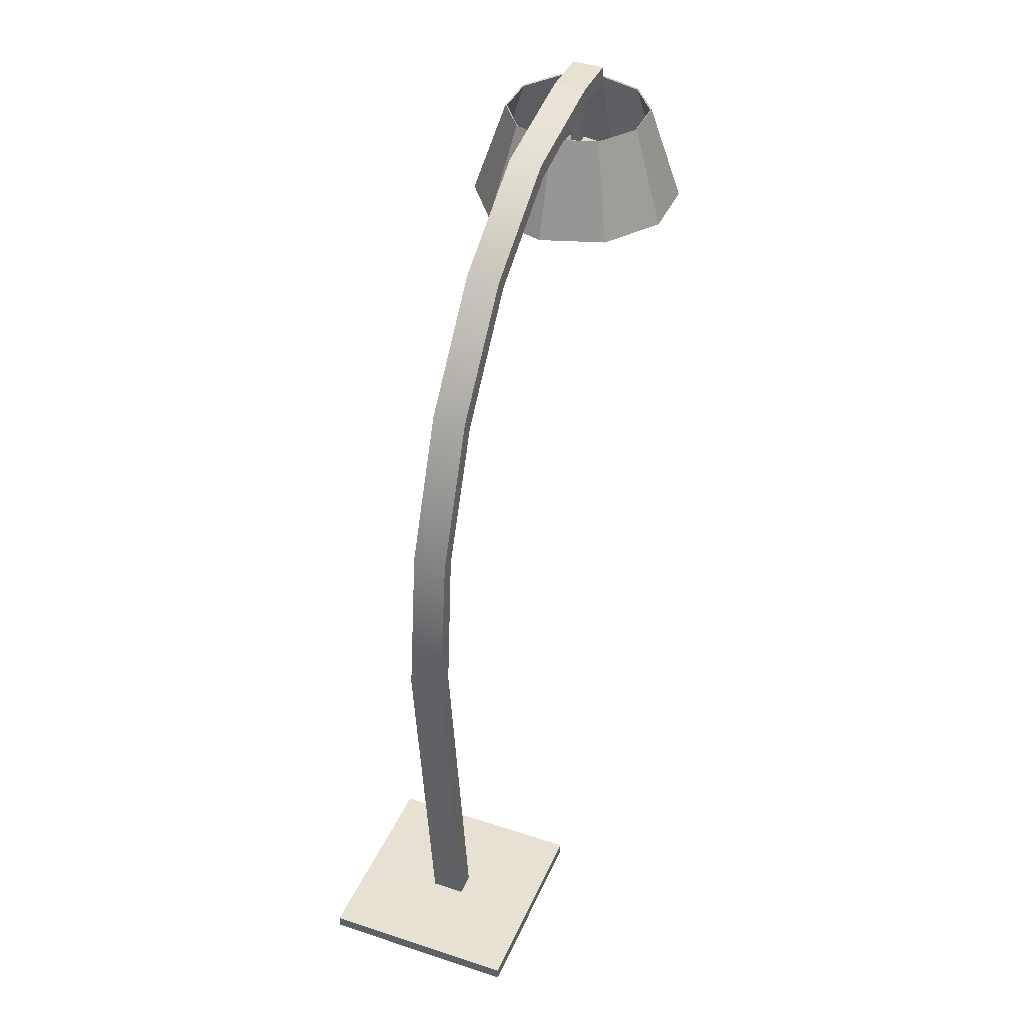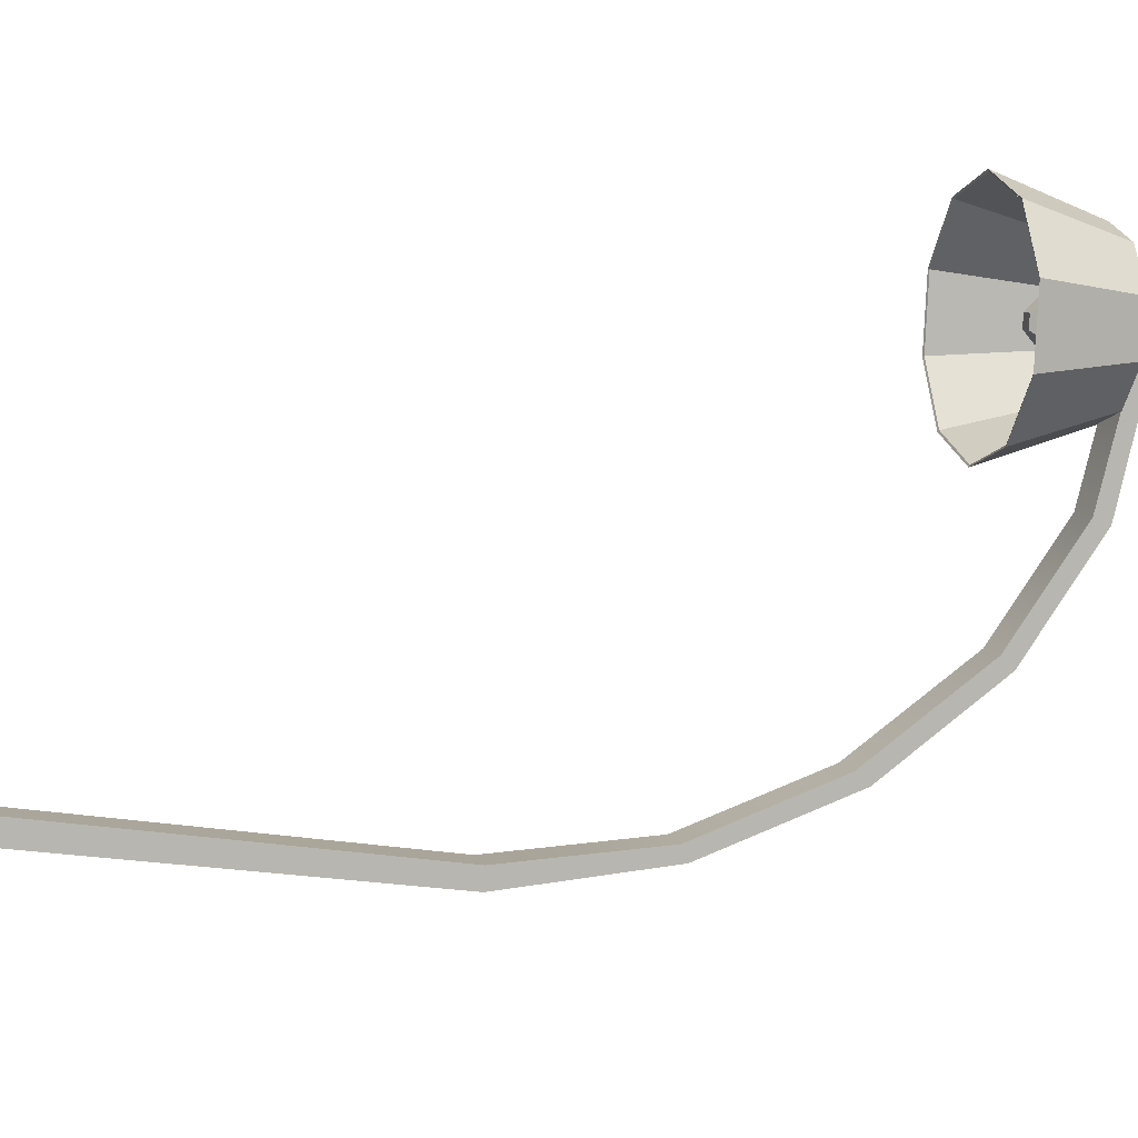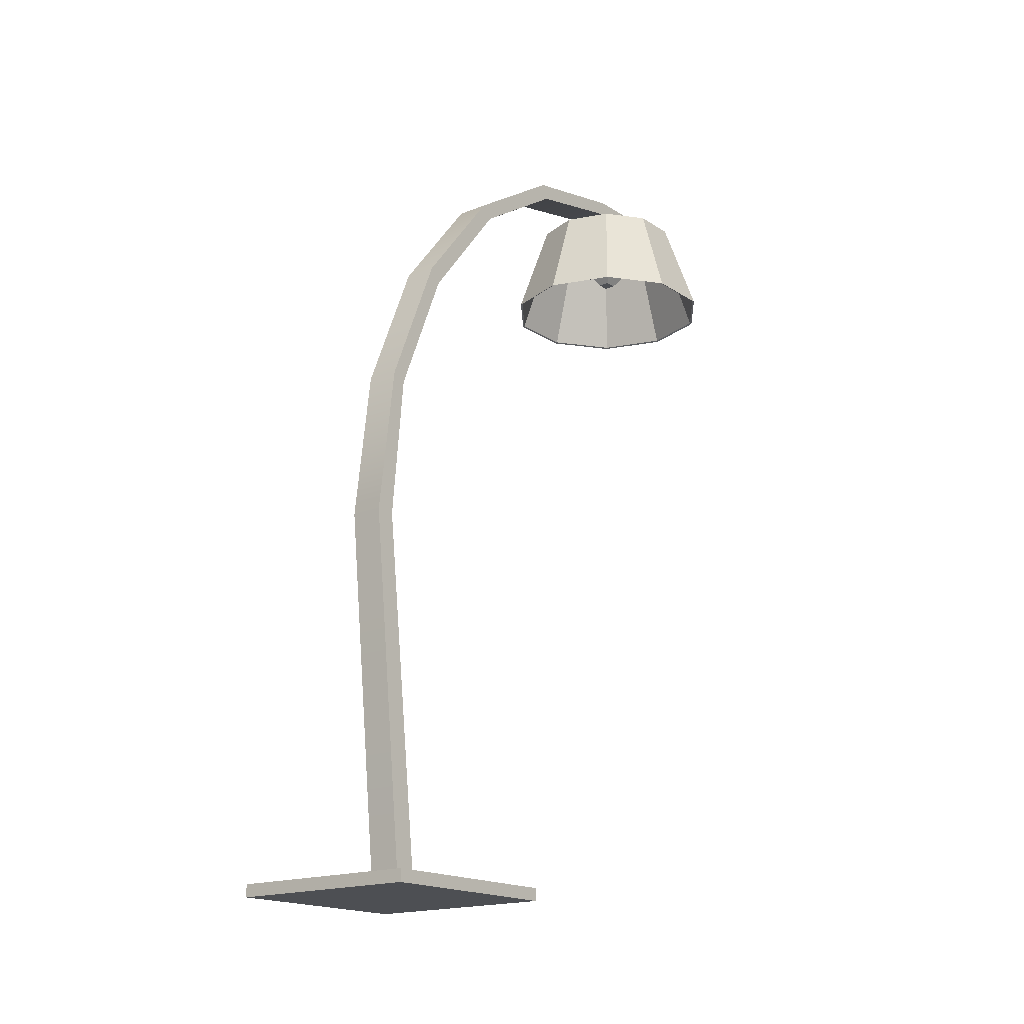
<metadata>
{"format":"obj","ext":"obj","renderer":"f3d","projection":"perspective","resolution":1024,"background":"white","views":[{"elev":39.6,"azim":-147.5,"up":"+Y"},{"elev":-3.2,"azim":74.7,"up":"+Z"},{"elev":-17.7,"azim":-131.0,"up":"+Y"}]}
</metadata>
<code>
g default
v 41.16 149.8 105.9
v 47.08 149.8 93.5
v 44.59 149.8 79.98
v 34.62 149.8 70.51
v 21 149.8 68.7
v 8.911 149.8 75.26
v 2.984 149.8 87.66
v 5.479 149.8 101.2
v 15.44 149.8 110.6
v 29.07 149.8 112.5
v 36.2 169.8 101.2
v 40.3 169.8 92.6
v 38.57 169.8 83.24
v 31.67 169.8 76.68
v 22.24 169.8 75.43
v 13.87 169.8 79.97
v 9.766 169.8 88.56
v 11.49 169.8 97.92
v 18.39 169.8 104.5
v 27.83 169.8 105.7
v 40.87 150 105.6
v 46.7 150 93.44
v 40.03 169.6 92.56
v 36 169.6 101
v 44.24 150 80.16
v 38.33 169.6 83.37
v 34.45 150 70.86
v 31.56 169.6 76.93
v 21.07 150 69.09
v 22.29 169.6 75.7
v 9.195 150 75.52
v 14.07 169.6 80.15
v 3.372 150 87.71
v 10.04 169.6 88.59
v 5.824 150 101
v 11.73 169.6 97.79
v 15.61 150 110.3
v 18.51 169.6 104.2
v 29 150 112.1
v 27.78 169.6 105.5
v 9.7 169.6 88.55
v 11.44 169.6 97.95
v 18.36 169.6 104.5
v 27.84 169.6 105.8
v 36.25 169.6 101.2
v 40.37 169.6 92.61
v 38.63 169.6 83.21
v 31.7 169.6 76.62
v 22.23 169.6 75.37
v 13.82 169.6 79.92
v 3.062 150 87.67
v 5.549 150 101.1
v 15.48 150 110.6
v 29.06 150 112.4
v 41.1 150 105.8
v 47.01 150 93.49
v 44.52 150 80.02
v 34.59 150 70.58
v 21.01 150 68.78
v 8.968 150 75.31
g pasted__pCylinder21 group5
f 21 22 23 24
f 22 25 26 23
f 25 27 28 26
f 27 29 30 28
f 29 31 32 30
f 31 33 34 32
f 33 35 36 34
f 35 37 38 36
f 37 39 40 38
f 39 21 24 40
f 1 55 56 2
f 2 56 57 3
f 3 57 58 4
f 4 58 59 5
f 5 59 60 6
f 6 60 51 7
f 7 51 52 8
f 8 52 53 9
f 9 53 54 10
f 10 54 55 1
f 1 2 22 21
f 12 11 24 23
f 2 3 25 22
f 13 12 23 26
f 3 4 27 25
f 14 13 26 28
f 4 5 29 27
f 15 14 28 30
f 5 6 31 29
f 16 15 30 32
f 6 7 33 31
f 17 16 32 34
f 7 8 35 33
f 18 17 34 36
f 8 9 37 35
f 19 18 36 38
f 9 10 39 37
f 20 19 38 40
f 10 1 21 39
f 11 20 40 24
f 41 17 18 42
f 43 42 18 19
f 44 43 19 20
f 45 44 20 11
f 46 45 11 12
f 47 46 12 13
f 48 47 13 14
f 49 48 14 15
f 50 49 15 16
f 41 50 16 17
f 51 41 42 52
f 53 52 42 43
f 54 53 43 44
f 55 54 44 45
f 56 55 45 46
f 57 56 46 47
f 58 57 47 48
f 59 58 48 49
f 60 59 49 50
f 51 60 50 41
g default
v 27.35 174 84.58
v 23.09 169 61.49
v 19.24 155.5 40.65
v 16.03 133.1 23.23
v 14.07 106.7 12.62
v 13.56 77.05 9.845
v 15.08 2.694 17.98
v 20.73 174 85.8
v 16.46 169 62.71
v 12.62 155.5 41.88
v 9.402 133.1 24.45
v 7.443 106.7 13.84
v 6.931 77.05 11.07
v 8.416 2.694 19.21
v 20.73 177.1 85.8
v 16.24 172.2 61.49
v 12.19 158 39.56
v 8.978 135.8 22.16
v 6.916 108 10.98
v 6.205 77.05 7.134
v 7.59 2.695 14.73
v 27.35 177.1 84.58
v 22.86 172.2 60.27
v 18.82 158 38.34
v 15.6 135.8 20.94
v 13.54 108 9.762
v 12.83 77.05 5.911
v 14.25 2.695 13.5
v -11.97 0.1127 0.3194
v -4.704 0.1127 39.65
v -11.97 2.613 0.3194
v -4.704 2.613 39.65
v 27.37 2.613 -6.942
v 34.63 2.613 32.39
v 27.37 0.1127 -6.942
v 34.63 0.1127 32.39
v 10.18 2.613 36.91
v 2.915 2.613 -2.428
v 2.915 0.1127 -2.428
v 10.18 0.1127 36.91
v 19.91 2.613 35.11
v 12.65 2.613 -4.224
v 12.65 0.1127 -4.224
v 19.91 0.1127 35.11
v -7.774 2.613 23.03
v 31.56 2.613 15.77
v 31.56 0.1127 15.77
v 16.84 0.1127 18.48
v 7.107 0.1127 20.28
v -7.774 0.1127 23.03
v -8.895 2.613 16.95
v 30.44 2.613 9.694
v 30.44 0.1127 9.694
v 15.72 0.1127 12.41
v 5.986 0.1127 14.21
v -8.895 0.1127 16.95
v 29.33 174 95.28
v 22.7 174 96.5
v 29.33 177.1 95.28
v 22.7 177.1 96.5
v 25.84 170.2 89.24
v 23.8 170.2 89.62
v 26.25 170.2 91.46
v 24.21 170.2 91.84
v 25.84 162.4 89.24
v 23.8 162.4 89.62
v 26.25 162.4 91.46
v 24.21 162.4 91.84
v 22.94 173.7 88.24
v 23.9 173.7 93.44
v 27.12 173.7 92.84
v 26.16 173.7 87.64
v 23.07 173.3 88.39
v 23.97 173.3 93.25
v 26.98 173.3 92.7
v 26.09 173.3 87.83
v 21.82 173.8 87.01
v 23.29 173.8 94.98
v 28.23 173.8 94.07
v 26.76 173.8 86.1
v 23.46 170.9 89.36
v 23.98 170.9 92.2
v 26.6 170.9 91.72
v 26.07 170.9 88.88
v 27.37 0.3103 -6.942
v 12.65 0.3103 -4.224
v 2.915 0.3103 -2.428
v -11.97 0.3103 0.3194
v -8.895 0.3103 16.95
v -7.774 0.3103 23.03
v -4.704 0.3103 39.65
v 10.18 0.3103 36.91
v 19.91 0.3103 35.11
v 34.63 0.3103 32.39
v 31.56 0.3103 15.77
v 30.44 0.3103 9.694
v 27.37 2.315 -6.942
v 12.65 2.315 -4.224
v 2.915 2.315 -2.428
v -11.97 2.315 0.3194
v -8.895 2.315 16.95
v -7.774 2.315 23.03
v -4.704 2.315 39.65
v 10.18 2.315 36.91
v 19.91 2.315 35.11
v 34.63 2.315 32.39
v 31.56 2.315 15.77
v 30.44 2.315 9.694
v 28.98 177.1 95.34
v 27.01 177.1 84.65
v 22.52 172.2 60.34
v 18.47 158 38.4
v 15.26 135.8 21
v 13.19 108 9.826
v 12.48 77.05 5.975
v 13.9 2.695 13.57
v 12.14 2.613 -4.13
v 12.14 2.315 -4.13
v 12.14 0.3103 -4.13
v 12.14 0.1127 -4.13
v 15.21 0.1127 12.51
v 16.33 0.1127 18.58
v 19.4 0.1127 35.21
v 19.4 0.3103 35.21
v 19.4 2.315 35.21
v 19.4 2.613 35.21
v 14.73 2.694 18.04
v 13.21 77.05 9.909
v 13.72 106.7 12.68
v 15.68 133.1 23.3
v 18.9 155.5 40.72
v 22.74 169 61.55
v 27.01 174 84.65
v 26.5 173.8 86.15
v 25.99 173.7 87.68
v 25.93 173.3 87.86
v 25.93 170.9 88.9
v 25.74 170.2 89.26
v 25.74 162.4 89.26
v 26.15 162.4 91.48
v 26.15 170.2 91.48
v 26.46 170.9 91.75
v 26.83 173.3 92.73
v 26.95 173.7 92.87
v 27.97 173.8 94.12
v 28.98 174 95.34
v 23.04 177.1 96.44
v 21.07 177.1 85.74
v 16.58 172.2 61.43
v 12.53 158 39.5
v 9.321 135.8 22.1
v 7.258 108 10.92
v 6.547 77.05 7.071
v 7.934 2.695 14.67
v 3.418 2.613 -2.52
v 3.418 2.315 -2.52
v 3.418 0.3103 -2.52
v 3.418 0.1127 -2.52
v 6.489 0.1127 14.12
v 7.61 0.1127 20.19
v 10.68 0.1127 36.82
v 10.68 0.3103 36.82
v 10.68 2.315 36.82
v 10.68 2.613 36.82
v 8.76 2.694 19.15
v 7.273 77.05 11
v 7.785 106.7 13.78
v 9.744 133.1 24.39
v 12.96 155.5 41.81
v 16.81 169 62.65
v 21.07 174 85.74
v 22.08 173.8 86.97
v 23.1 173.7 88.21
v 23.23 173.3 88.36
v 23.59 170.9 89.34
v 23.91 170.2 89.6
v 23.91 162.4 89.6
v 24.32 162.4 91.82
v 24.32 170.2 91.82
v 24.12 170.9 92.18
v 24.12 173.3 93.23
v 24.06 173.7 93.41
v 23.55 173.8 94.93
v 23.04 174 96.44
v 22.57 177.1 95.78
v 22.91 177.1 95.71
v 28.85 177.1 94.62
v 29.19 177.1 94.55
v 29.19 174 94.55
v 28.13 173.8 93.53
v 27.05 173.7 92.49
v 26.92 173.3 92.37
v 26.56 170.9 91.53
v 26.23 170.2 91.31
v 26.23 162.4 91.31
v 24.18 162.4 91.69
v 24.18 170.2 91.69
v 23.95 170.9 92.01
v 23.91 173.3 92.92
v 23.83 173.7 93.09
v 23.2 173.8 94.44
v 22.57 174 95.78
v 22.7 176 96.5
v 22.57 176 95.78
v 20.73 176 85.8
v 16.29 171.2 61.75
v 12.28 157.1 40.05
v 9.101 135.2 22.82
v 7.06 107.6 11.76
v 6.356 77.05 7.954
v 7.762 2.695 15.67
v -8.661 2.613 18.22
v -8.661 2.315 18.22
v -8.661 0.3103 18.22
v -8.661 0.1127 18.22
v 6.219 0.1127 15.47
v 6.722 0.1127 15.38
v 15.44 0.1127 13.77
v 15.95 0.1127 13.68
v 30.67 0.1127 10.96
v 30.67 0.3103 10.96
v 30.67 2.315 10.96
v 30.67 2.613 10.96
v 14.42 2.695 14.44
v 12.98 77.05 6.731
v 13.68 107.6 10.54
v 15.73 135.2 21.6
v 18.91 157.1 38.82
v 22.91 171.2 60.52
v 27.35 176 84.58
v 29.19 176 94.55
v 29.33 176 95.28
v 28.98 176 95.34
v 23.04 176 96.44
v 23.04 174.9 96.44
v 22.7 174.9 96.5
v 22.57 174.9 95.78
v 20.73 174.9 85.8
v 16.42 169.9 62.49
v 12.54 156.3 41.45
v 9.294 133.7 23.87
v 7.315 106.9 13.15
v 6.797 77.05 10.34
v 8.264 2.694 18.38
v -7.98 2.613 21.91
v -7.98 2.315 21.91
v -7.98 0.3103 21.91
v -7.98 0.1127 21.91
v 6.9 0.1127 19.16
v 7.403 0.1127 19.07
v 16.12 0.1127 17.46
v 16.63 0.1127 17.36
v 31.35 0.1127 14.65
v 31.35 0.3103 14.65
v 31.35 2.315 14.65
v 31.35 2.613 14.65
v 14.92 2.694 17.15
v 13.42 77.05 9.119
v 13.94 106.9 11.93
v 15.92 133.7 22.64
v 19.16 156.3 40.23
v 23.05 169.9 61.26
v 27.35 174.9 84.58
v 29.19 174.9 94.55
v 29.33 174.9 95.28
v 28.98 174.9 95.34
v 15.07 3.318 17.93
v 14.91 3.319 17.1
v 14.41 3.32 14.38
v 14.24 3.32 13.45
v 13.89 3.32 13.52
v 7.925 3.32 14.62
v 7.581 3.32 14.68
v 7.753 3.32 15.61
v 8.254 3.319 18.33
v 8.406 3.318 19.16
v 8.75 3.318 19.09
v 14.72 3.318 17.99
v 15.04 4.073 17.86
v 14.88 4.073 17.04
v 14.38 4.074 14.33
v 14.21 4.074 13.39
v 13.86 4.074 13.46
v 7.929 4.074 14.55
v 7.586 4.074 14.62
v 7.758 4.074 15.55
v 8.259 4.073 18.26
v 8.411 4.073 19.09
v 8.754 4.073 19.02
v 14.69 4.073 17.93
v 15.22 2.69 18.72
v 14.87 2.69 18.78
v 8.897 2.69 19.88
v 8.553 2.69 19.95
v -7.644 2.613 23.73
v -7.644 2.315 23.73
v -7.644 0.3103 23.73
v -7.644 0.1127 23.73
v 7.237 0.1127 20.98
v 7.74 0.1127 20.89
v 16.46 0.1127 19.28
v 16.97 0.1127 19.19
v 31.69 0.1127 16.47
v 31.69 0.3103 16.47
v 31.69 2.315 16.47
v 31.69 2.613 16.47
v 18.13 2.686 17.5
v 17.97 2.686 16.64
v 17.45 2.687 13.83
v 17.28 2.687 12.86
v 14.1 2.613 -4.492
v 14.1 2.315 -4.492
v 14.1 0.3103 -4.492
v 14.1 0.1127 -4.492
v 17.17 0.1127 12.14
v 17.4 0.1127 13.41
v 18.08 0.1127 17.1
v 18.29 0.1127 18.22
v 18.42 0.1127 18.92
v 21.36 0.1127 34.84
v 21.36 0.3103 34.84
v 21.36 2.315 34.84
v 21.36 2.613 34.84
v 18.27 2.683 18.23
v 14.11 2.692 12.72
v 13.76 2.692 12.78
v 7.79 2.692 13.88
v 7.446 2.692 13.95
v -9.033 2.613 16.21
v -9.033 2.315 16.21
v -9.033 0.3103 16.21
v -9.033 0.1127 16.21
v 5.848 0.1127 13.46
v 6.35 0.1127 13.37
v 15.07 0.1127 11.76
v 15.58 0.1127 11.66
v 17.03 0.1127 11.39
v 30.3 0.1127 8.944
v 30.3 0.3103 8.944
v 30.3 2.315 8.944
v 30.3 2.613 8.944
v 17.13 2.684 12.08
v 5.755 2.684 20.53
v 8.939 2.613 37.14
v 8.939 2.315 37.14
v 8.939 0.3103 37.14
v 8.939 0.1127 37.14
v 5.999 0.1127 21.21
v 5.869 0.1127 20.51
v 5.662 0.1127 19.39
v 4.982 0.1127 15.7
v 4.748 0.1127 14.44
v 4.61 0.1127 13.69
v 1.678 0.1127 -2.199
v 1.678 0.3103 -2.199
v 1.678 2.315 -2.199
v 1.678 2.613 -2.199
v 4.625 2.685 14.4
v 4.764 2.689 15.19
v 4.941 2.688 16.15
v 5.458 2.687 18.95
v 5.615 2.687 19.8
v 21.46 160.6 87.55
v 21.13 160.6 87.61
v 22.34 160.6 94.2
v 27.28 160.6 86.47
v 27.62 160.6 86.41
v 28.84 160.6 93
v 28.59 160.6 93.54
v 28.93 160.6 93.47
v 22.77 160.6 94.61
v 22.43 160.6 94.67
v 23.76 157.5 89.48
v 23.64 157.5 89.5
v 24.19 157.5 91.82
v 24.07 157.5 91.84
v 25.83 157.5 89.1
v 26.26 157.5 91.44
v 25.95 157.5 89.07
v 26.38 157.5 91.41
v 26.29 157.5 91.61
v 26.41 157.5 91.58
v 24.22 157.5 91.99
v 24.1 157.5 92.01
g group5 pasted__polySurface4
f 230 231 68 69
f 229 230 69 70
f 228 229 70 71
f 227 228 71 72
f 226 227 72 73
f 349 226 73 348
f 69 68 298 299
f 70 69 299 300
f 71 70 300 301
f 72 71 301 302
f 73 72 302 303
f 348 73 303 347
f 76 75 208 209
f 77 76 209 210
f 78 77 210 211
f 79 78 211 212
f 80 79 212 213
f 345 80 213 344
f 322 323 61 62
f 321 322 62 63
f 320 321 63 64
f 319 320 64 65
f 318 319 65 66
f 340 318 66 339
f 390 161 111 389
f 418 419 81 388
f 401 112 168 400
f 393 115 412 413
f 405 164 97 404
f 159 416 417 98
f 387 388 81 214
f 159 98 215 216
f 219 115 393 394
f 224 97 164 223
f 402 385 88 370
f 372 158 102 371
f 397 375 114 396
f 101 165 382 383
f 403 404 97 354
f 354 97 224 353
f 384 351 101 383
f 365 366 94 166
f 362 379 380 104
f 100 359 360 221
f 408 359 100 407
f 355 356 163 92
f 304 421 422 74
f 367 368 317 67
f 167 315 316 106
f 108 312 377 378
f 109 309 310 220
f 409 410 309 109
f 105 305 306 162
f 118 244 295 296
f 434 433 435 436
f 61 323 324 249
f 208 75 245 246
f 298 68 262 297
f 68 231 232 137
f 61 249 250 140
f 244 118 138 243
f 262 68 137 261
f 122 236 237 126
f 121 254 255 125
f 239 124 128 238
f 257 122 126 256
f 260 129 133 259
f 242 130 134 241
f 132 251 252 136
f 129 233 234 133
f 259 133 141 258
f 241 134 142 240
f 136 252 253 144
f 133 234 235 141
f 261 137 129 260
f 243 138 130 242
f 140 250 251 132
f 137 232 233 129
f 258 141 122 257
f 240 142 124 239
f 144 253 254 121
f 141 235 236 122
f 374 103 146 373
f 99 147 217 218
f 99 414 415 147
f 392 116 149 391
f 150 307 308 110
f 151 357 358 90
f 407 100 152 406
f 222 152 100 221
f 381 153 104 380
f 363 364 154 96
f 107 313 314 155
f 399 156 113 398
f 373 146 158 372
f 147 159 216 217
f 147 415 416 159
f 391 149 161 390
f 162 306 307 150
f 163 356 357 151
f 406 152 164 405
f 223 164 152 222
f 382 165 153 381
f 364 365 166 154
f 155 314 315 167
f 400 168 156 399
f 82 170 247 248
f 171 170 82 83
f 172 171 83 84
f 173 172 84 85
f 174 173 85 86
f 175 174 86 87
f 343 175 87 342
f 385 386 176 88
f 178 177 102 158
f 179 178 158 146
f 180 179 146 103
f 114 181 395 396
f 182 311 312 108
f 183 361 362 104
f 153 184 183 104
f 165 185 184 153
f 101 186 185 165
f 352 186 101 351
f 350 339 66 188
f 66 65 189 188
f 65 64 190 189
f 64 63 191 190
f 63 62 192 191
f 62 61 193 192
f 194 193 61 140
f 195 194 140 132
f 196 195 132 136
f 197 196 136 144
f 198 197 144 121
f 199 198 121 125
f 438 437 439 440
f 123 201 200 127
f 143 202 201 123
f 135 203 202 143
f 131 204 203 135
f 139 205 204 131
f 117 206 205 139
f 326 206 117 325
f 170 208 246 247
f 209 208 170 171
f 210 209 171 172
f 211 210 172 173
f 212 211 173 174
f 213 212 174 175
f 344 213 175 343
f 386 387 214 176
f 216 215 177 178
f 217 216 178 179
f 218 217 179 180
f 181 219 394 395
f 220 310 311 182
f 221 360 361 183
f 184 222 221 183
f 185 223 222 184
f 186 224 223 185
f 353 224 186 352
f 350 188 226 349
f 188 189 227 226
f 189 190 228 227
f 190 191 229 228
f 191 192 230 229
f 192 193 231 230
f 232 231 193 194
f 233 232 194 195
f 234 233 195 196
f 235 234 196 197
f 236 235 197 198
f 237 236 198 199
f 435 433 437 438
f 201 239 238 200
f 202 240 239 201
f 203 241 240 202
f 204 242 241 203
f 205 243 242 204
f 206 244 243 205
f 326 295 244 206
f 246 245 120 207
f 247 246 207 169
f 248 247 169 119
f 249 324 325 117
f 250 249 117 139
f 251 250 139 131
f 252 251 131 135
f 253 252 135 143
f 254 253 143 123
f 255 254 123 127
f 441 438 440 442
f 443 435 438 441
f 436 435 443 444
f 124 257 256 128
f 142 258 257 124
f 134 259 258 142
f 130 260 259 134
f 138 261 260 130
f 118 262 261 138
f 297 262 118 296
f 245 264 263 120
f 75 265 264 245
f 266 265 75 76
f 267 266 76 77
f 268 267 77 78
f 269 268 78 79
f 270 269 79 80
f 346 270 80 345
f 81 419 420 271
f 273 272 111 161
f 274 273 161 149
f 275 274 149 116
f 276 411 412 115
f 277 276 115 219
f 278 277 219 181
f 279 278 181 114
f 376 279 114 375
f 281 280 113 156
f 282 281 156 168
f 283 282 168 112
f 284 369 370 88
f 342 87 285 341
f 87 86 286 285
f 86 85 287 286
f 85 84 288 287
f 84 83 289 288
f 83 82 290 289
f 291 290 82 248
f 292 291 248 119
f 169 293 292 119
f 207 294 293 169
f 263 294 207 120
f 296 295 294 263
f 264 297 296 263
f 265 298 297 264
f 299 298 265 266
f 300 299 266 267
f 301 300 267 268
f 302 301 268 269
f 303 302 269 270
f 347 303 270 346
f 271 420 421 304
f 306 305 272 273
f 307 306 273 274
f 308 307 274 275
f 309 410 411 276
f 310 309 276 277
f 311 310 277 278
f 312 311 278 279
f 377 312 279 376
f 314 313 280 281
f 315 314 281 282
f 316 315 282 283
f 317 368 369 284
f 341 285 318 340
f 285 286 319 318
f 286 287 320 319
f 287 288 321 320
f 288 289 322 321
f 289 290 323 322
f 324 323 290 291
f 325 324 291 292
f 293 326 325 292
f 294 295 326 293
f 317 328 327 67
f 284 329 328 317
f 88 330 329 284
f 176 331 330 88
f 214 332 331 176
f 81 333 332 214
f 271 334 333 81
f 304 335 334 271
f 74 336 335 304
f 225 337 336 74
f 187 338 337 225
f 67 327 338 187
f 328 340 339 327
f 329 341 340 328
f 330 342 341 329
f 331 343 342 330
f 332 344 343 331
f 333 345 344 332
f 334 346 345 333
f 335 347 346 334
f 336 348 347 335
f 337 349 348 336
f 338 350 349 337
f 338 327 339 350
f 187 352 351 67
f 225 353 352 187
f 74 354 353 225
f 422 403 354 74
f 105 162 356 355
f 357 356 162 150
f 358 357 150 110
f 409 109 359 408
f 360 359 109 220
f 361 360 220 182
f 362 361 182 108
f 108 378 379 362
f 107 155 364 363
f 155 167 365 364
f 167 106 366 365
f 384 367 67 351
f 106 316 368 367
f 369 368 316 283
f 370 369 283 112
f 402 370 112 401
f 157 372 371 93
f 145 373 372 157
f 95 374 373 145
f 398 113 375 397
f 280 376 375 113
f 313 377 376 280
f 378 377 313 107
f 379 378 107 363
f 380 379 363 96
f 154 381 380 96
f 166 382 381 154
f 383 382 166 94
f 366 384 383 94
f 106 367 384 366
f 102 177 386 385
f 177 215 387 386
f 215 98 388 387
f 417 418 388 98
f 160 390 389 91
f 148 391 390 160
f 89 392 391 148
f 99 393 413 414
f 394 393 99 218
f 395 394 218 180
f 396 395 180 103
f 374 397 396 103
f 95 398 397 374
f 145 399 398 95
f 157 400 399 145
f 93 401 400 157
f 371 402 401 93
f 102 385 402 371
f 355 92 404 403
f 163 405 404 92
f 151 406 405 163
f 90 407 406 151
f 358 408 407 90
f 110 409 408 358
f 110 308 410 409
f 411 410 308 275
f 412 411 275 116
f 413 412 116 392
f 414 413 392 89
f 415 414 89 148
f 416 415 148 160
f 417 416 160 91
f 91 389 418 417
f 389 111 419 418
f 420 419 111 272
f 421 420 272 305
f 422 421 305 105
f 105 355 403 422
f 126 237 423 424
f 256 126 424 425
f 199 125 427 426
f 125 255 428 427
f 237 199 426 423
f 255 127 430 428
f 127 200 429 430
f 200 238 431 429
f 238 128 432 431
f 128 256 425 432
f 424 423 433 434
f 425 424 434 436
f 426 427 439 437
f 427 428 440 439
f 423 426 437 433
f 428 430 442 440
f 430 429 441 442
f 429 431 443 441
f 431 432 444 443
f 432 425 436 444

</code>
